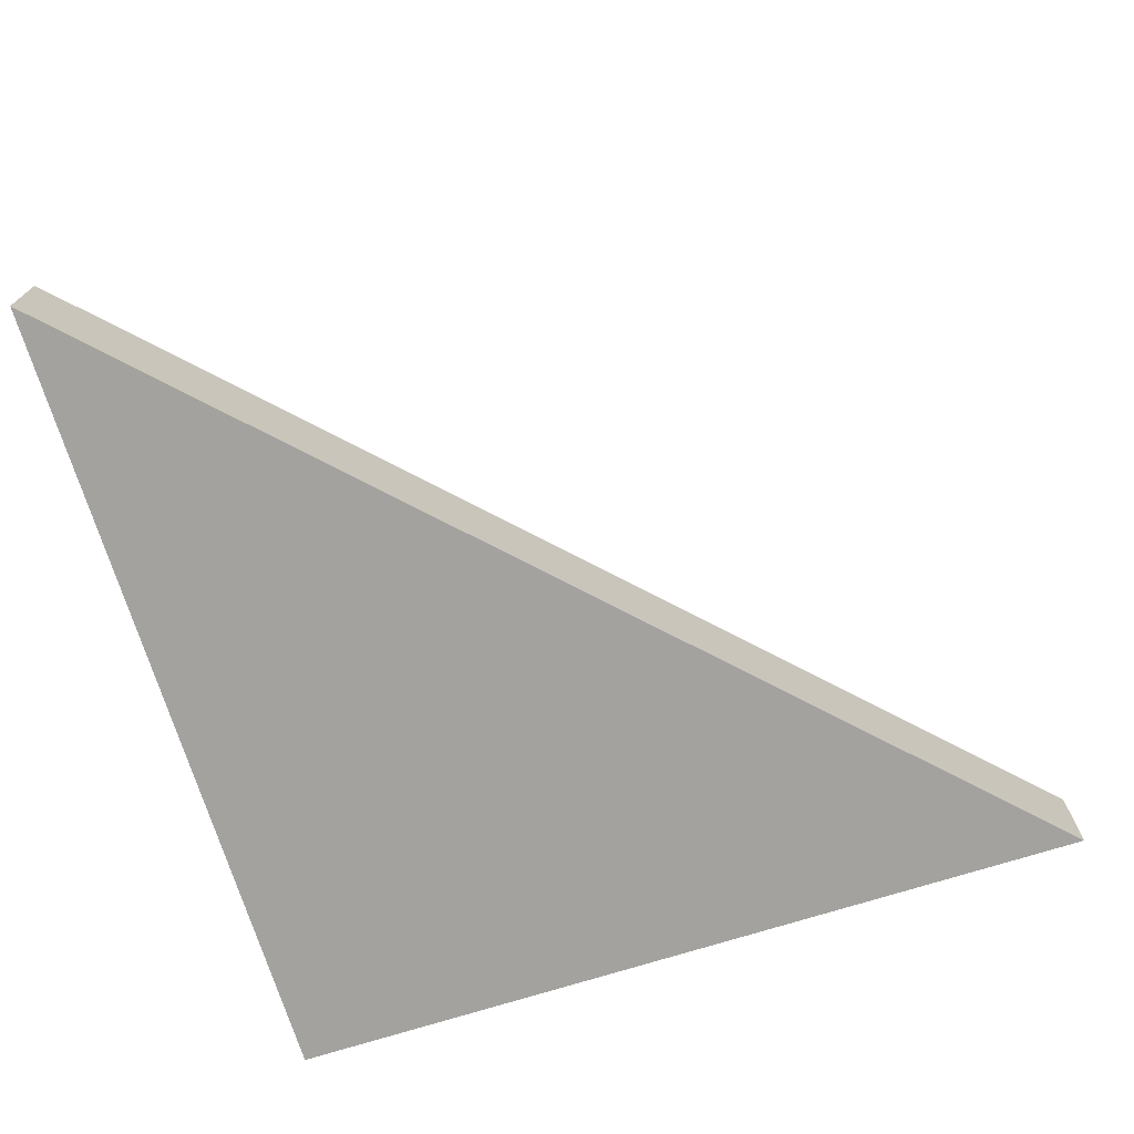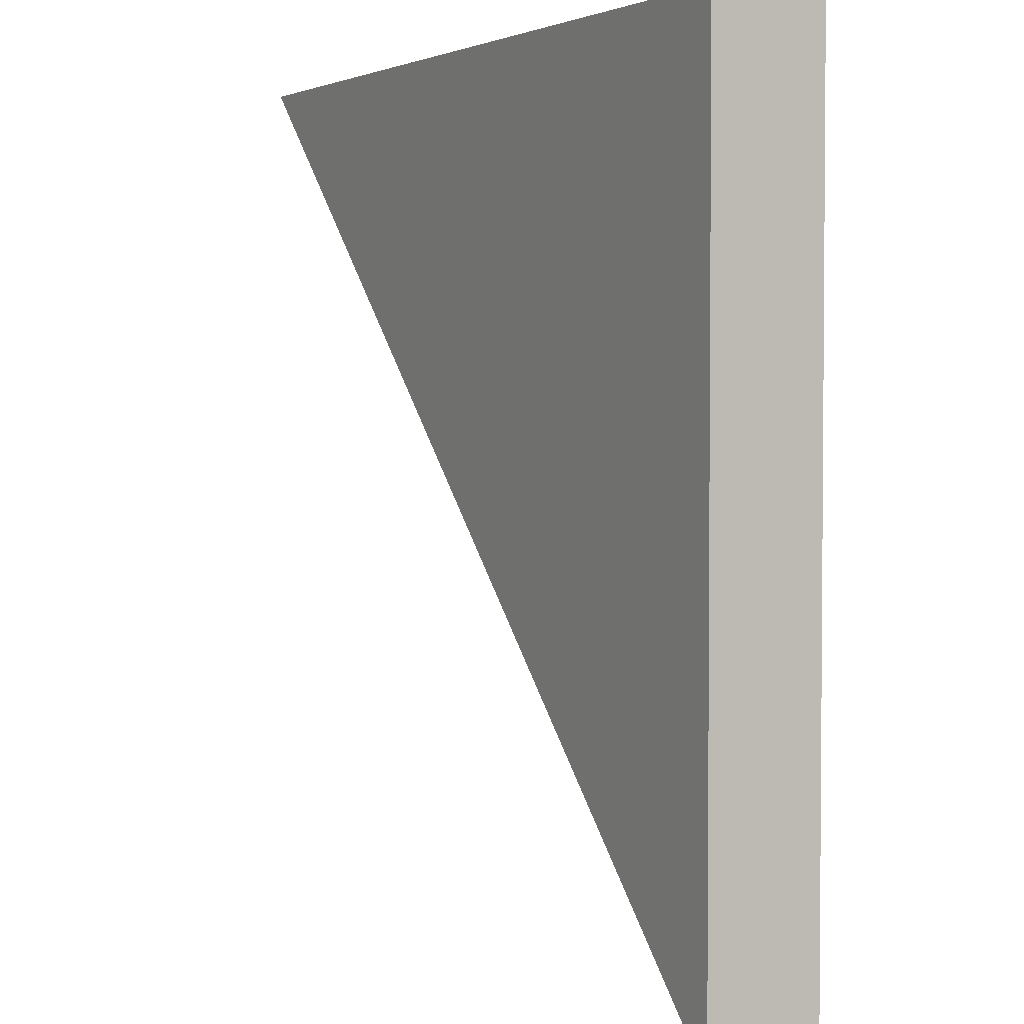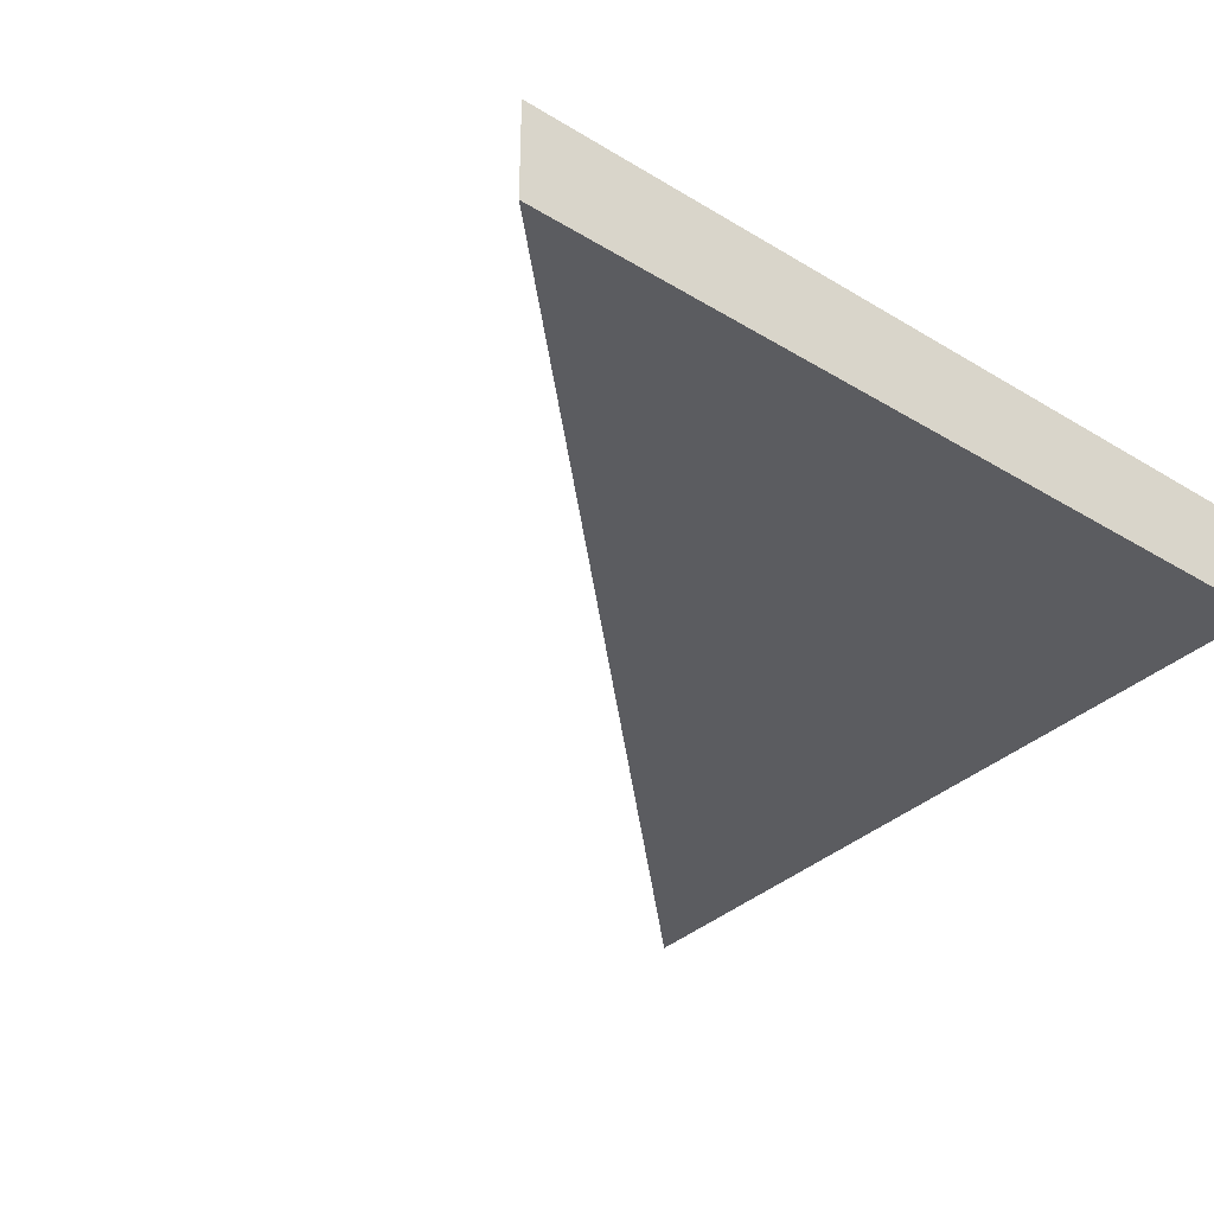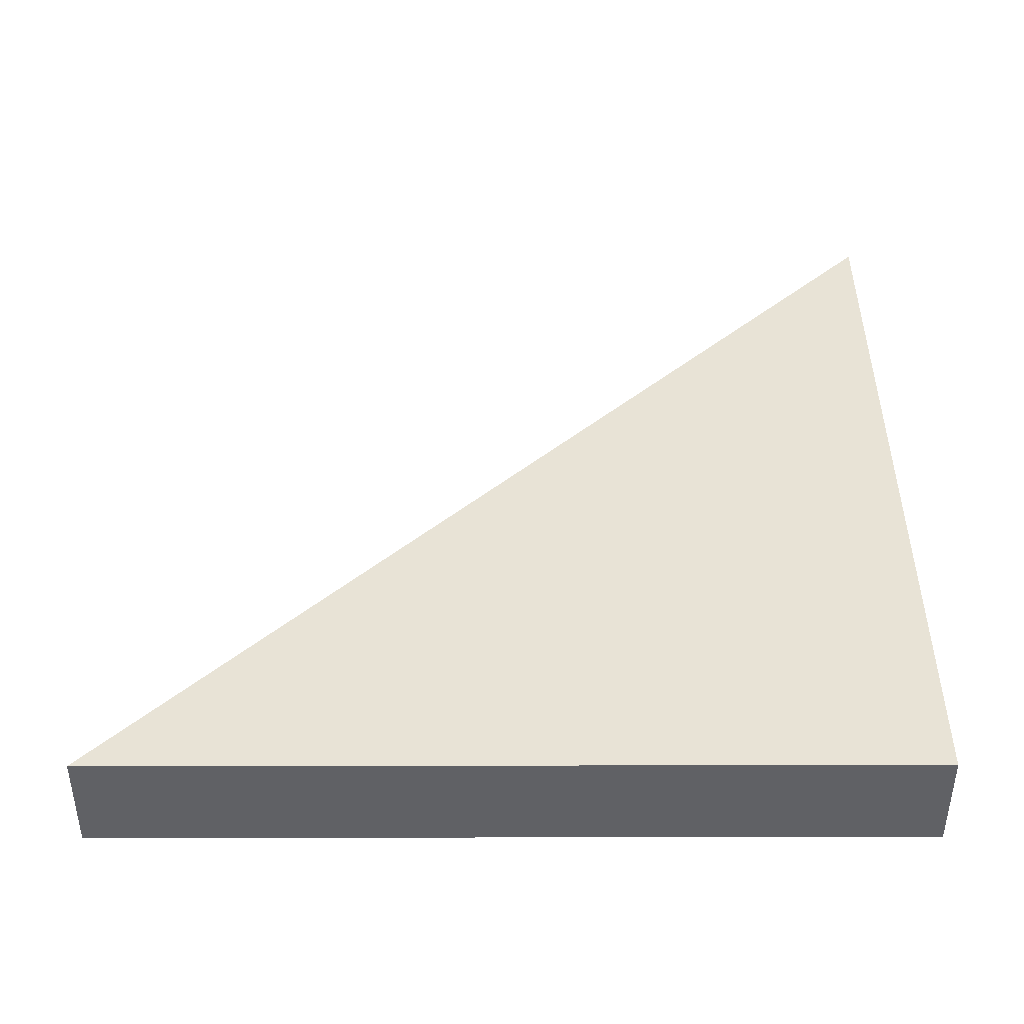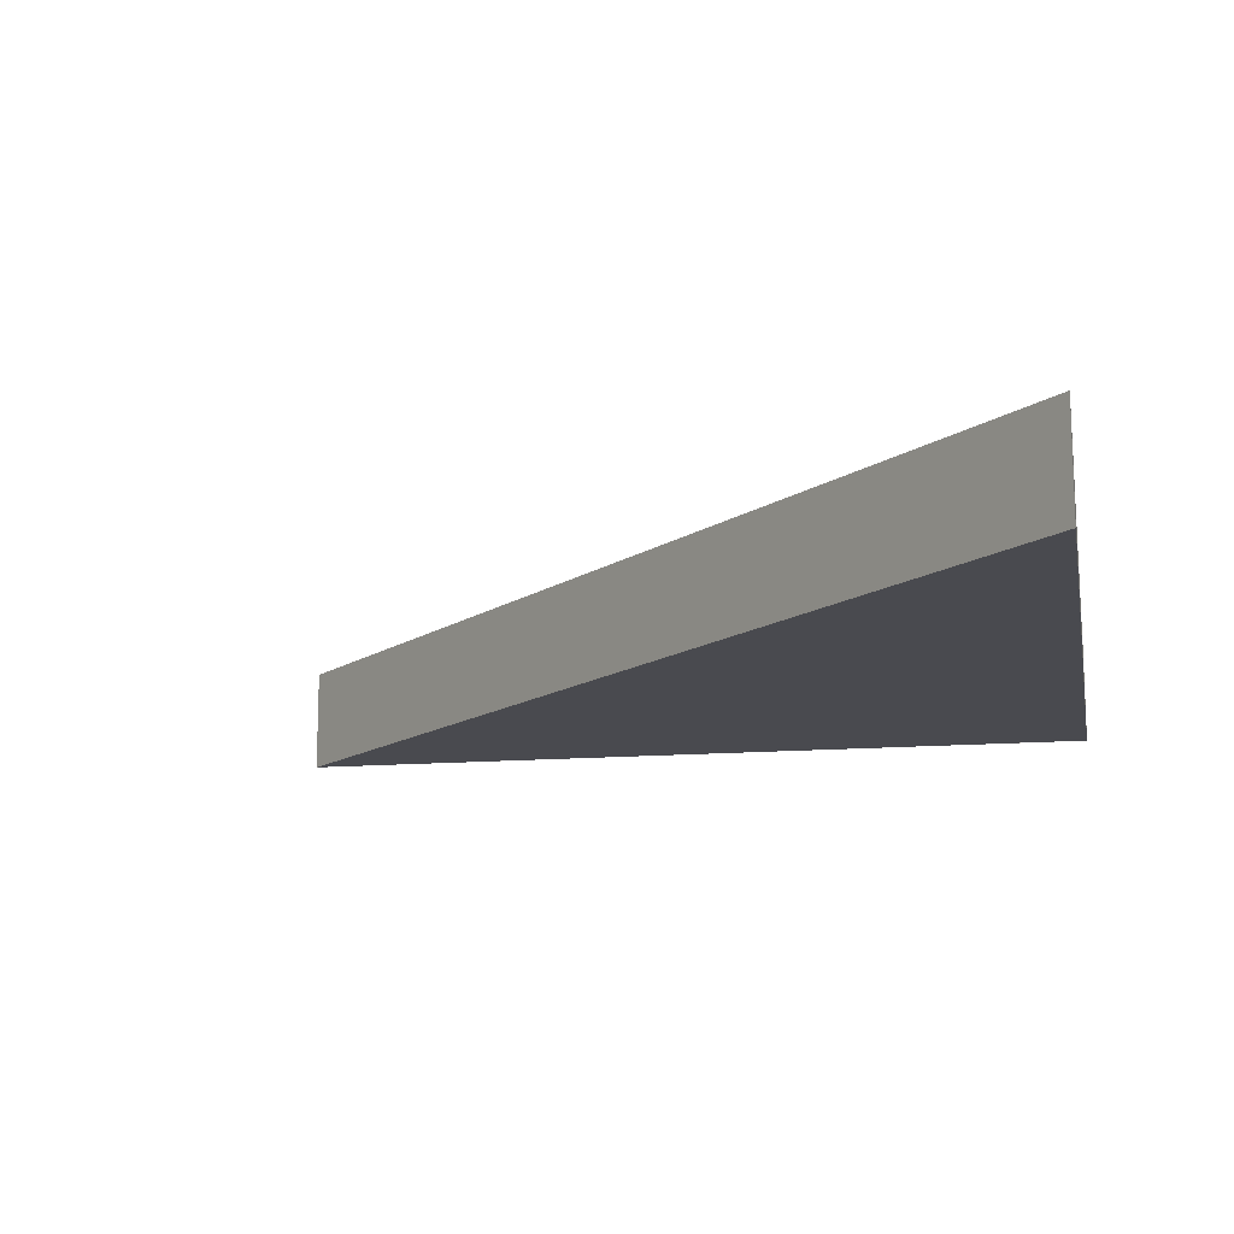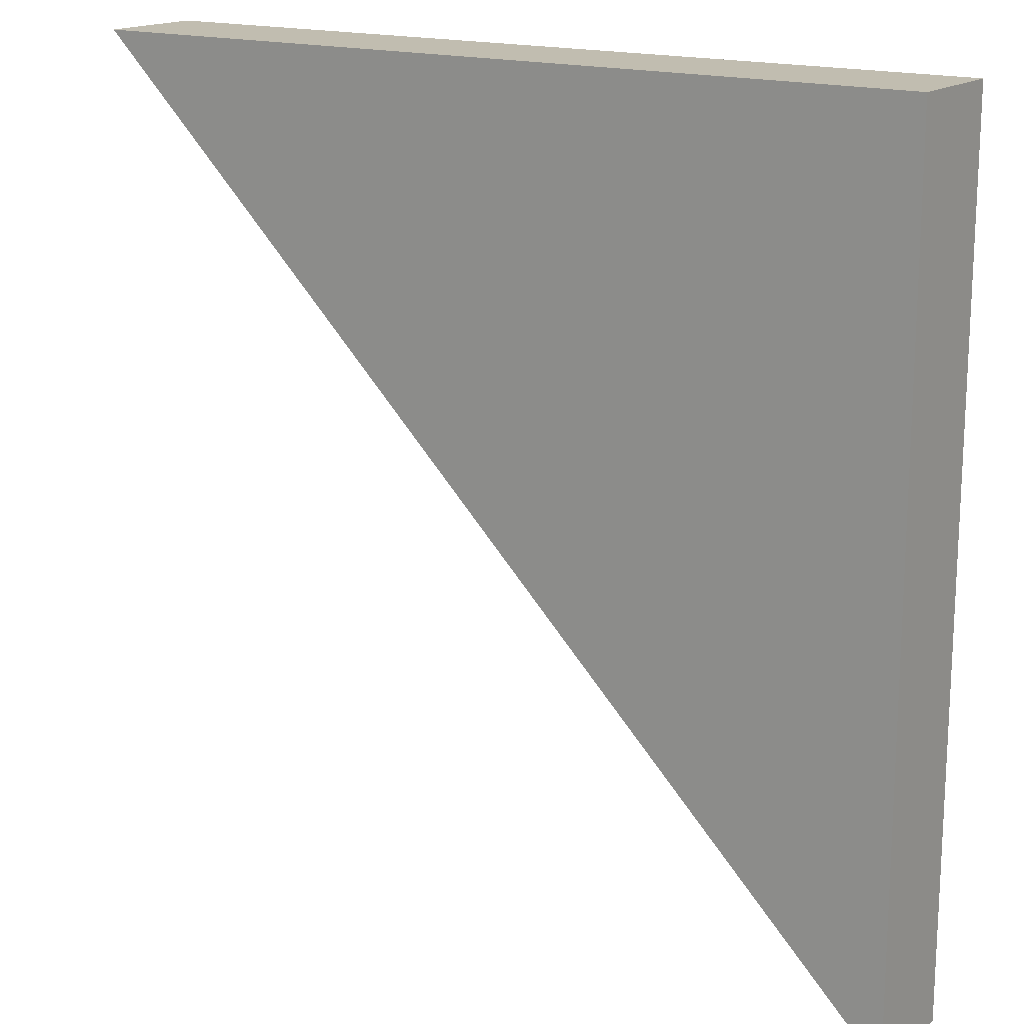
<metadata>
{"format":"obj","ext":"obj","renderer":"f3d","projection":"perspective","resolution":1024,"background":"white","views":[{"elev":-72.5,"azim":107.4,"up":"+Y"},{"elev":2.9,"azim":-118.0,"up":"+Z"},{"elev":-35.1,"azim":-128.8,"up":"+Y"},{"elev":41.5,"azim":-90.1,"up":"+Y"},{"elev":-13.6,"azim":-169.1,"up":"+Y"},{"elev":16.7,"azim":-146.0,"up":"+Z"}]}
</metadata>
<code>
v  0 0 0
v  1 0 0
v  0 0.125 0
v  0 0.125 0
v  1 0 0
v  1 0.125 0
v  0 0 -1
v  0 0 0
v  0 0.125 -1
v  0 0.125 -1
v  0 0 0
v  0 0.125 0
v  1 0 0
v  0 0 -1
v  1 0.125 0
v  1 0.125 0
v  0 0 -1
v  0 0.125 -1
v  1 0.125 0
v  0 0.125 -1
v  0 0.125 0
v  0 0 -1
v  1 0 0
v  0 0 0
g <STL_BINARY>
f 1 2 3
f 4 5 6
f 7 8 9
f 10 11 12
f 13 14 15
f 16 17 18
f 19 20 21
f 22 23 24

</code>
